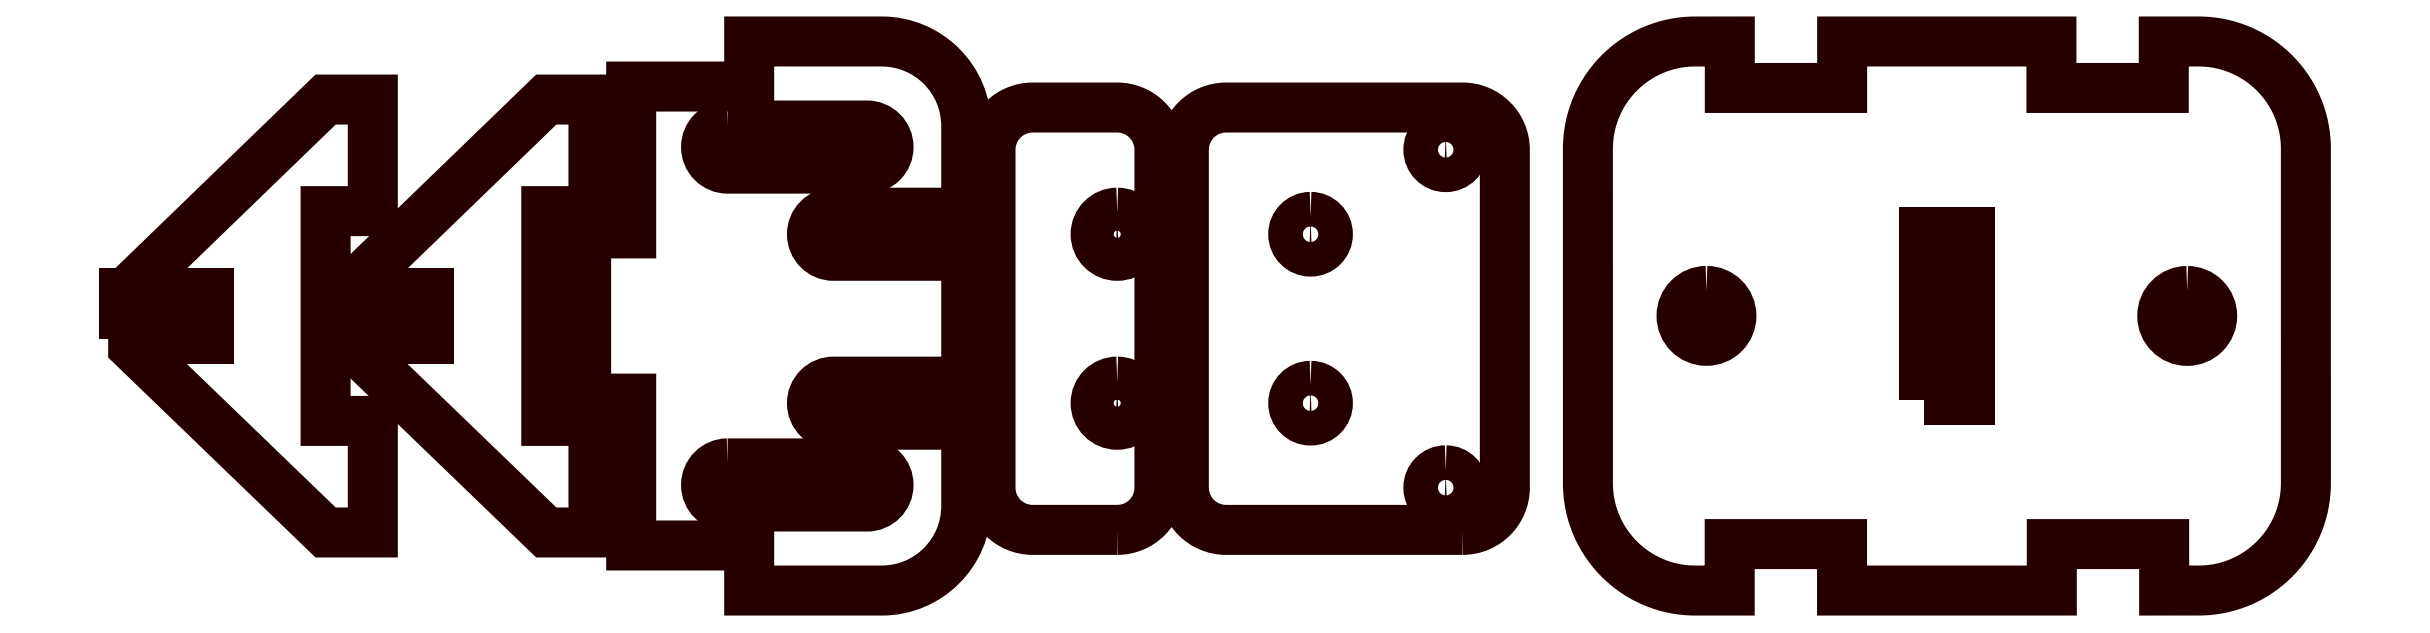
<metadata>
{"format":"dxf","ext":"dxf","renderer":"ezdxf+matplotlib","layout":"modelspace","background":"white","min_lineweight":24,"dpi":150}
</metadata>
<code>
0
SECTION
2
ENTITIES
0
LWPOLYLINE
8
CLAMPBASE
90
    8
70
    1
43
0
10
-15.33
20
-25.32
42
0.4142
10
-10.33
20
-20.32
10
-10.33
20
19.68
42
0.4142
10
-15.33
20
24.68
10
-25.33
20
24.68
42
0.4142
10
-30.33
20
19.68
10
-30.33
20
-20.32
42
0.4142
10
-25.33
20
-25.32
0
LWPOLYLINE
8
CLAMPBASE
90
    8
70
    1
43
0
10
25.56
20
-25.32
42
0.4142
10
30.56
20
-20.32
10
30.56
20
19.68
42
0.4142
10
25.56
20
24.68
10
-2.437
20
24.68
42
0.4142
10
-7.437
20
19.68
10
-7.437
20
-20.32
42
0.4142
10
-2.437
20
-25.32
0
LWPOLYLINE
8
CLAMPBASE
90
    4
70
    1
43
0
10
23.56
20
-18.27
42
0.4142
10
21.51
20
-20.32
42
0.4142
10
23.56
20
-22.37
42
0.4142
10
25.61
20
-20.32
42
0.4142
0
LWPOLYLINE
8
CLAMPBASE
90
    4
70
    1
43
0
10
7.563
20
-8.269
42
0.4142
10
5.513
20
-10.32
42
0.4142
10
7.563
20
-12.37
42
0.4142
10
9.613
20
-10.32
42
0.4142
0
LWPOLYLINE
8
CLAMPBASE
90
    4
70
    1
43
0
10
7.563
20
11.73
42
0.4142
10
5.513
20
9.681
42
0.4142
10
7.563
20
7.631
42
0.4142
10
9.613
20
9.681
42
0.4142
0
LWPOLYLINE
8
CLAMPBASE
90
    4
70
    1
43
0
10
23.56
20
21.73
42
0.4142
10
21.51
20
19.68
42
0.4142
10
23.56
20
17.63
42
0.4142
10
25.61
20
19.68
42
0.4142
0
LWPOLYLINE
8
CLAMPBASE
90
    4
70
    1
43
0
10
-15.33
20
12.23
42
0.4142
10
-17.88
20
9.681
42
0.4142
10
-15.33
20
7.131
42
0.4142
10
-12.78
20
9.681
42
0.4142
0
LWPOLYLINE
8
CLAMPBASE
90
    4
70
    1
43
0
10
-15.33
20
-7.769
42
0.4142
10
-17.88
20
-10.32
42
0.4142
10
-15.33
20
-12.87
42
0.4142
10
-12.78
20
-10.32
42
0.4142
0
LWPOLYLINE
8
CLAMPBASE
90
    6
70
    1
43
0
10
-61.45
20
22.55
42
0.4142
10
-64
20
20
42
0.4142
10
-61.45
20
17.45
10
-44.95
20
17.45
42
0.4142
10
-42.4
20
20
42
0.4142
10
-44.95
20
22.55
0
LWPOLYLINE
8
CLAMPBASE
90
    6
70
    1
43
0
10
-61.45
20
-17.45
42
0.4142
10
-64
20
-20
42
0.4142
10
-61.45
20
-22.55
10
-44.95
20
-22.55
42
0.4142
10
-42.4
20
-20
42
0.4142
10
-44.95
20
-17.45
0
LWPOLYLINE
8
CLAMPBASE
90
   10
70
    1
43
0
10
-131.8
20
3.593
10
-131.8
20
-3.654
10
-109
20
-25.63
10
-103.5
20
-25.63
10
-103.5
20
-12.42
10
-109
20
-12.42
10
-109
20
12.42
10
-103.5
20
12.42
10
-103.5
20
25.63
10
-109
20
25.63
0
LWPOLYLINE
8
CLAMPBASE
90
   10
70
    1
43
0
10
-105.7
20
3.593
10
-105.7
20
-3.654
10
-82.92
20
-25.63
10
-77.33
20
-25.63
10
-77.33
20
-12.42
10
-82.92
20
-12.42
10
-82.92
20
12.42
10
-77.33
20
12.42
10
-77.33
20
25.63
10
-82.92
20
25.63
0
LWPOLYLINE
8
CLAMPBASE
90
   24
70
    1
43
0
10
-33.2
20
12.23
10
-48.91
20
12.23
42
0.4142
10
-51.46
20
9.681
42
0.4142
10
-48.91
20
7.131
10
-33.2
20
7.131
10
-33.2
20
-7.769
10
-48.91
20
-7.769
42
0.4142
10
-51.46
20
-10.32
42
0.4142
10
-48.91
20
-12.87
10
-33.2
20
-12.87
10
-33.2
20
-22.5
42
-0.4142
10
-43.2
20
-32.5
10
-58.89
20
-32.5
10
-58.89
20
-27.17
10
-72.86
20
-27.17
10
-72.86
20
-9.779
10
-78.2
20
-9.779
10
-78.2
20
9.779
10
-72.86
20
9.779
10
-72.86
20
27.17
10
-58.89
20
27.17
10
-58.89
20
32.5
10
-43.2
20
32.5
42
-0.4142
10
-33.2
20
22.5
0
LWPOLYLINE
8
CLAMPBASE
90
  224
70
    1
43
0
10
54.77
20
-32.5
10
57.18
20
-32.5
10
57.18
20
-27
10
70.48
20
-27
10
70.48
20
-32.5
10
95.32
20
-32.5
10
95.32
20
-27
10
108.6
20
-27
10
108.6
20
-32.5
10
111
20
-32.5
10
112.7
20
-32.5
10
113
20
-32.5
10
113.4
20
-32.48
10
113.7
20
-32.46
10
114
20
-32.43
10
114.3
20
-32.4
10
114.6
20
-32.35
10
114.9
20
-32.3
10
115.3
20
-32.24
10
115.6
20
-32.17
10
115.9
20
-32.1
10
116.2
20
-32.02
10
116.5
20
-31.93
10
116.8
20
-31.83
10
117.1
20
-31.73
10
117.4
20
-31.62
10
117.6
20
-31.5
10
117.9
20
-31.38
10
118.2
20
-31.25
10
118.8
20
-30.97
10
119.3
20
-30.66
10
119.8
20
-30.33
10
120.3
20
-29.98
10
120.8
20
-29.6
10
121.2
20
-29.2
10
121.7
20
-28.78
10
122.1
20
-28.34
10
122.5
20
-27.88
10
122.9
20
-27.4
10
123.2
20
-26.9
10
123.6
20
-26.39
10
123.9
20
-25.85
10
124.1
20
-25.31
10
124.3
20
-25.03
10
124.4
20
-24.74
10
124.5
20
-24.46
10
124.6
20
-24.17
10
124.7
20
-23.87
10
124.8
20
-23.58
10
124.9
20
-23.28
10
125
20
-22.97
10
125.1
20
-22.67
10
125.1
20
-22.36
10
125.2
20
-22.05
10
125.3
20
-21.73
10
125.3
20
-21.42
10
125.3
20
-21.1
10
125.4
20
-20.78
10
125.4
20
-20.45
10
125.4
20
-20.13
10
125.4
20
-19.8
10
125.4
20
19.8
10
125.4
20
20.13
10
125.4
20
20.45
10
125.4
20
20.78
10
125.3
20
21.1
10
125.3
20
21.42
10
125.3
20
21.73
10
125.2
20
22.05
10
125.1
20
22.36
10
125.1
20
22.67
10
125
20
22.97
10
124.9
20
23.28
10
124.8
20
23.58
10
124.7
20
23.87
10
124.6
20
24.17
10
124.5
20
24.46
10
124.4
20
24.74
10
124.3
20
25.03
10
124.1
20
25.31
10
123.9
20
25.85
10
123.6
20
26.39
10
123.2
20
26.9
10
122.9
20
27.4
10
122.5
20
27.88
10
122.1
20
28.34
10
121.7
20
28.78
10
121.2
20
29.2
10
120.8
20
29.6
10
120.3
20
29.98
10
119.8
20
30.33
10
119.3
20
30.66
10
118.8
20
30.97
10
118.2
20
31.25
10
117.9
20
31.38
10
117.6
20
31.5
10
117.4
20
31.62
10
117.1
20
31.73
10
116.8
20
31.83
10
116.5
20
31.93
10
116.2
20
32.02
10
115.9
20
32.1
10
115.6
20
32.17
10
115.3
20
32.24
10
114.9
20
32.3
10
114.6
20
32.35
10
114.3
20
32.4
10
114
20
32.43
10
113.7
20
32.46
10
113.4
20
32.48
10
113
20
32.5
10
112.7
20
32.5
10
111
20
32.5
10
108.6
20
32.5
10
108.6
20
27
10
95.27
20
27
10
95.27
20
32.5
10
70.5
20
32.5
10
70.5
20
27
10
57.2
20
27
10
57.2
20
32.5
10
54.77
20
32.5
10
53.1
20
32.5
10
52.77
20
32.5
10
52.44
20
32.48
10
52.12
20
32.46
10
51.8
20
32.43
10
51.48
20
32.4
10
51.16
20
32.35
10
50.85
20
32.3
10
50.54
20
32.24
10
50.23
20
32.17
10
49.92
20
32.1
10
49.62
20
32.02
10
49.32
20
31.93
10
49.02
20
31.83
10
48.73
20
31.73
10
48.44
20
31.62
10
48.15
20
31.5
10
47.87
20
31.38
10
47.59
20
31.25
10
47.04
20
30.97
10
46.51
20
30.66
10
46
20
30.33
10
45.5
20
29.98
10
45.02
20
29.6
10
44.56
20
29.2
10
44.12
20
28.78
10
43.7
20
28.34
10
43.3
20
27.88
10
42.92
20
27.4
10
42.57
20
26.9
10
42.24
20
26.39
10
41.93
20
25.85
10
41.65
20
25.31
10
41.52
20
25.03
10
41.4
20
24.74
10
41.28
20
24.46
10
41.17
20
24.17
10
41.06
20
23.87
10
40.97
20
23.58
10
40.88
20
23.28
10
40.8
20
22.97
10
40.72
20
22.67
10
40.66
20
22.36
10
40.6
20
22.05
10
40.54
20
21.73
10
40.5
20
21.42
10
40.46
20
21.1
10
40.43
20
20.78
10
40.41
20
20.45
10
40.4
20
20.13
10
40.4
20
19.8
10
40.4
20
-19.8
10
40.4
20
-20.13
10
40.41
20
-20.45
10
40.43
20
-20.78
10
40.46
20
-21.1
10
40.5
20
-21.42
10
40.54
20
-21.73
10
40.6
20
-22.05
10
40.66
20
-22.36
10
40.72
20
-22.67
10
40.8
20
-22.97
10
40.88
20
-23.28
10
40.97
20
-23.58
10
41.06
20
-23.87
10
41.17
20
-24.17
10
41.28
20
-24.46
10
41.4
20
-24.74
10
41.52
20
-25.03
10
41.65
20
-25.31
10
41.93
20
-25.85
10
42.24
20
-26.39
10
42.57
20
-26.9
10
42.92
20
-27.4
10
43.3
20
-27.88
10
43.7
20
-28.34
10
44.12
20
-28.78
10
44.56
20
-29.2
10
45.02
20
-29.6
10
45.5
20
-29.98
10
46
20
-30.33
10
46.51
20
-30.66
10
47.04
20
-30.97
10
47.59
20
-31.25
10
47.87
20
-31.38
10
48.15
20
-31.5
10
48.44
20
-31.62
10
48.73
20
-31.73
10
49.02
20
-31.83
10
49.32
20
-31.93
10
49.62
20
-32.02
10
49.92
20
-32.1
10
50.23
20
-32.17
10
50.54
20
-32.24
10
50.85
20
-32.3
10
51.16
20
-32.35
10
51.48
20
-32.4
10
51.8
20
-32.43
10
52.12
20
-32.46
10
52.44
20
-32.48
10
52.77
20
-32.5
10
53.1
20
-32.5
0
LWPOLYLINE
8
CLAMPBASE
90
    4
70
    1
43
0
10
54.43
20
2.966
42
0.4142
10
51.48
20
0.01592
42
0.4142
10
54.43
20
-2.934
42
0.4142
10
57.38
20
0.01592
42
0.4142
0
LWPOLYLINE
8
CLAMPBASE
90
    4
70
    1
43
0
10
111.3
20
2.961
42
0.4142
10
108.4
20
0.01062
42
0.4142
10
111.3
20
-2.939
42
0.4142
10
114.3
20
0.01062
42
0.4142
0
LWPOLYLINE
8
CLAMPBASE
90
    4
70
    1
43
0
10
80.2
20
-10
10
85.65
20
-10
10
85.65
20
10
10
80.2
20
10
0
LWPOLYLINE
8
CLAMPBASE
90
    4
70
    1
43
0
10
-106.8
20
-2.715
10
-96.77
20
-2.715
10
-96.77
20
2.735
10
-106.8
20
2.735
0
LWPOLYLINE
8
CLAMPBASE
90
    4
70
    1
43
0
10
-132.9
20
-2.718
10
-122.9
20
-2.718
10
-122.9
20
2.732
10
-132.9
20
2.732
0
ENDSEC
0
EOF

</code>
